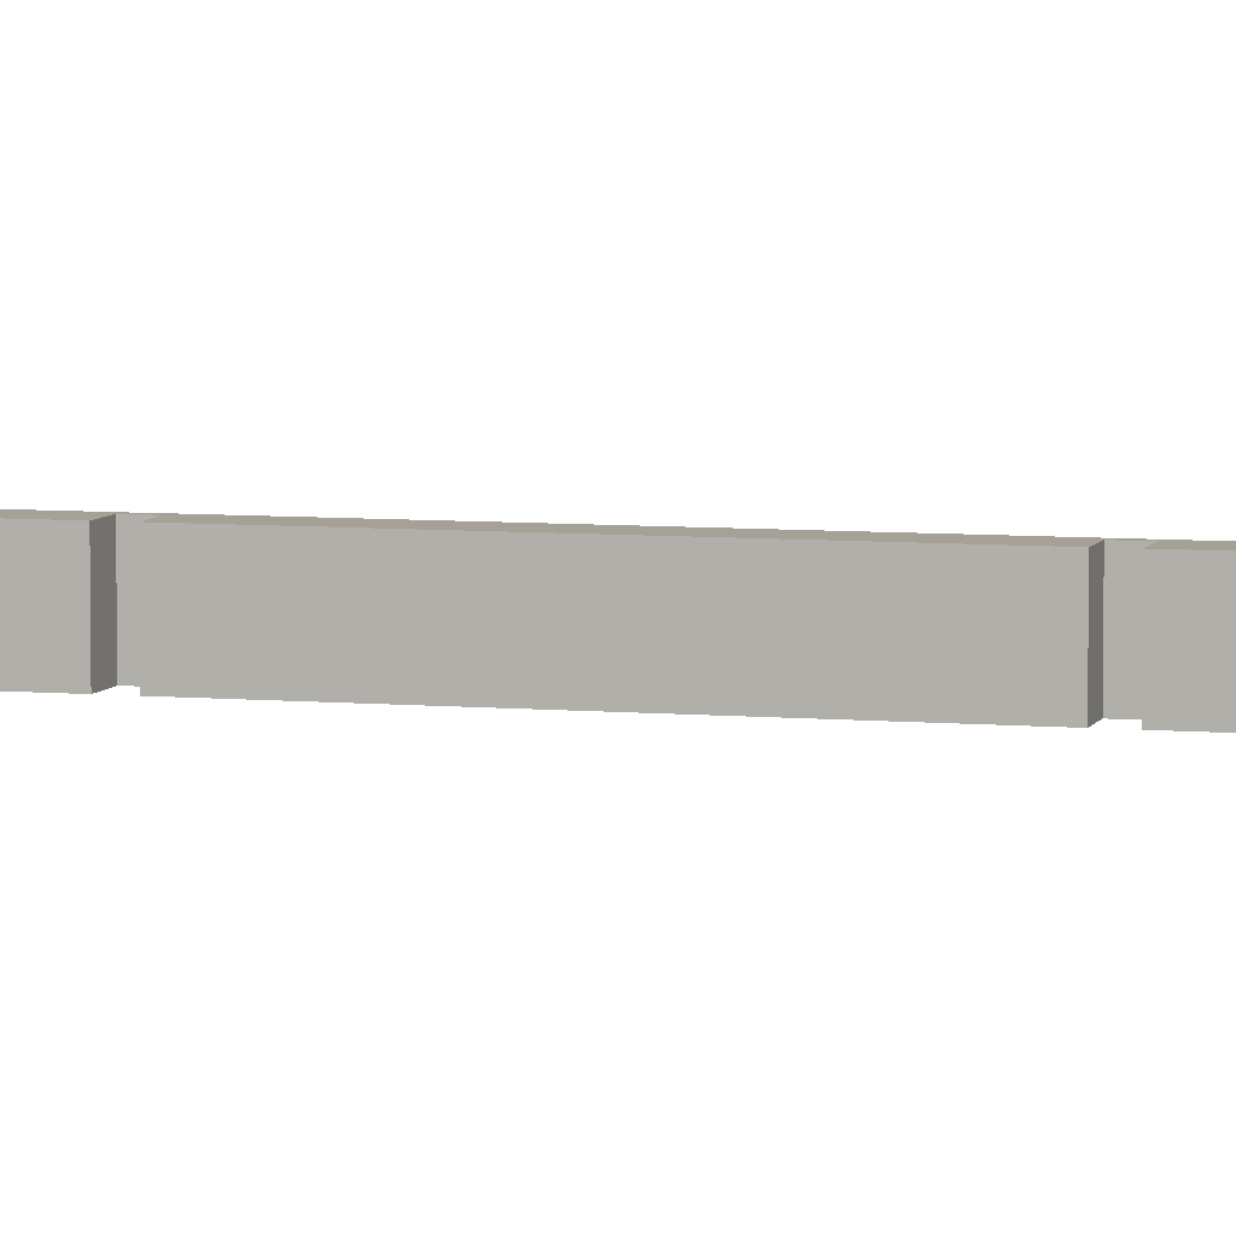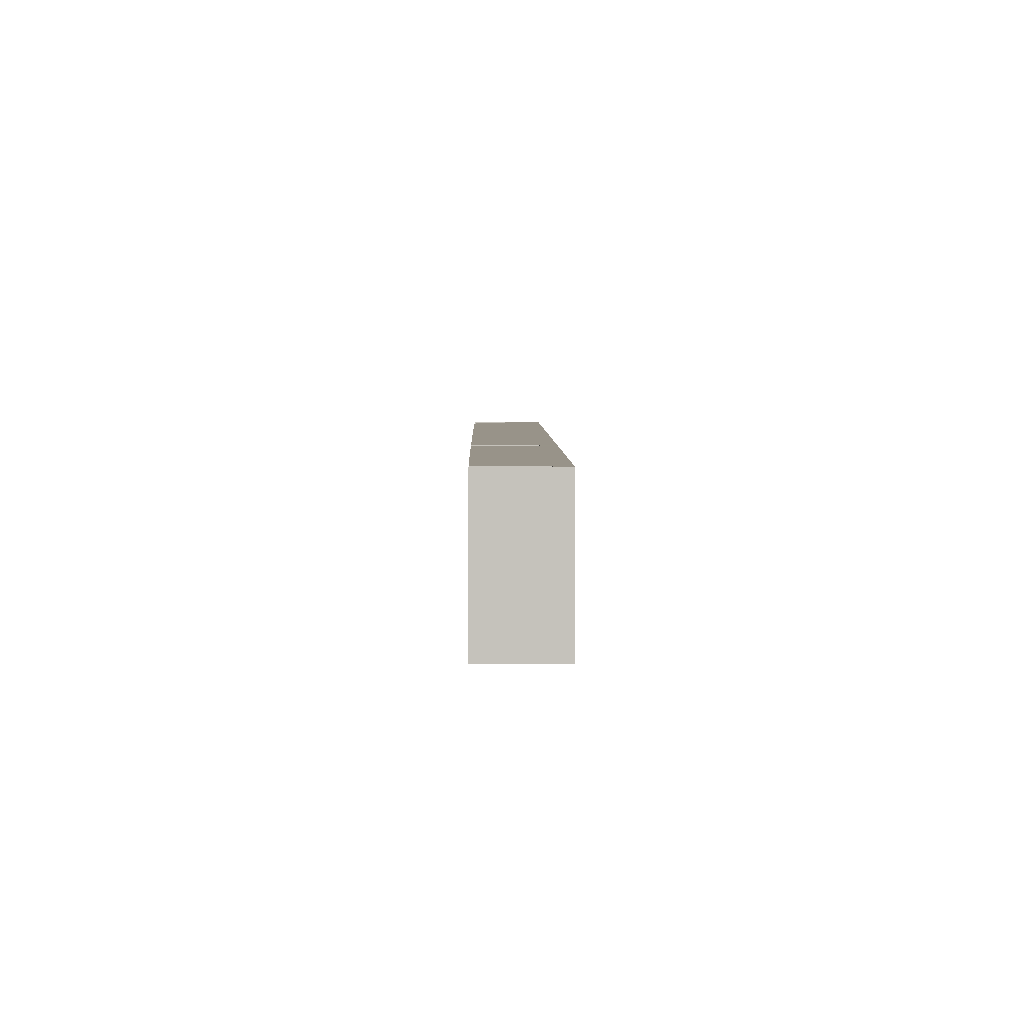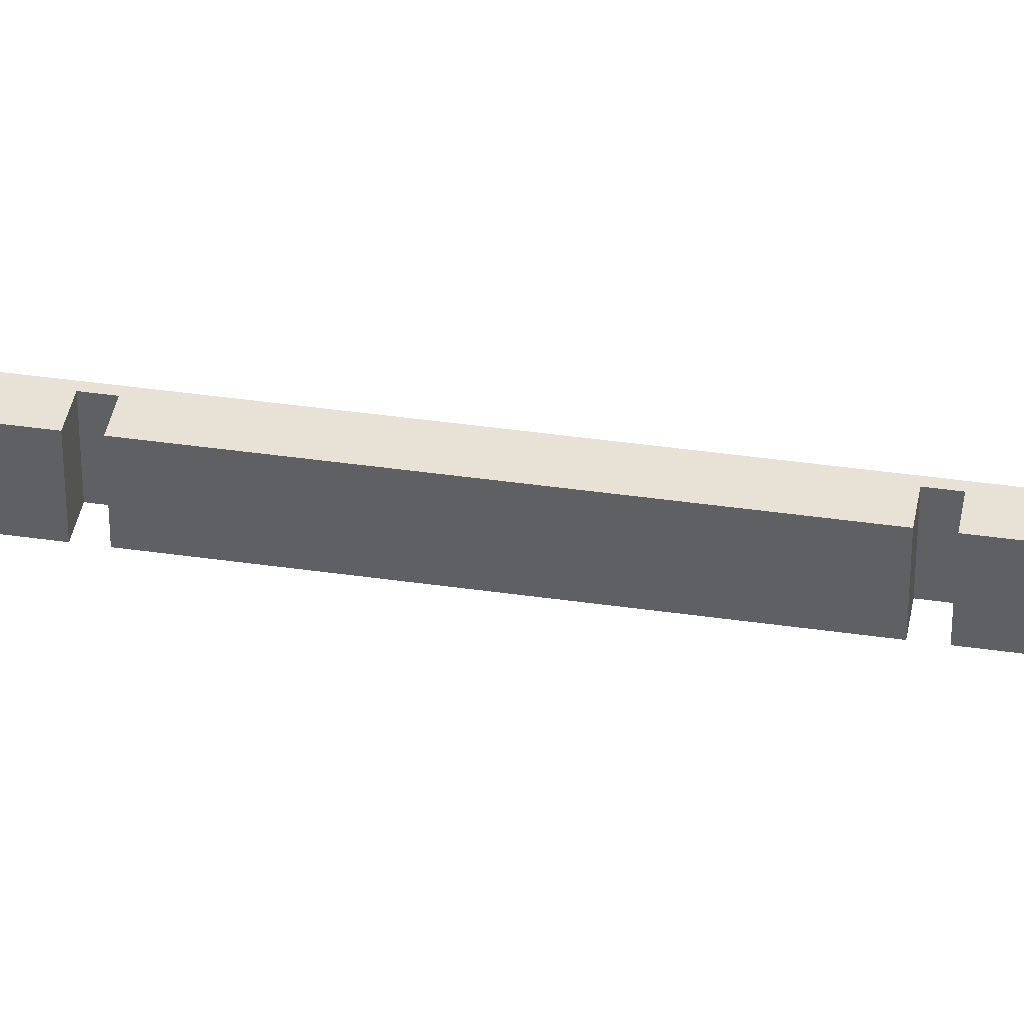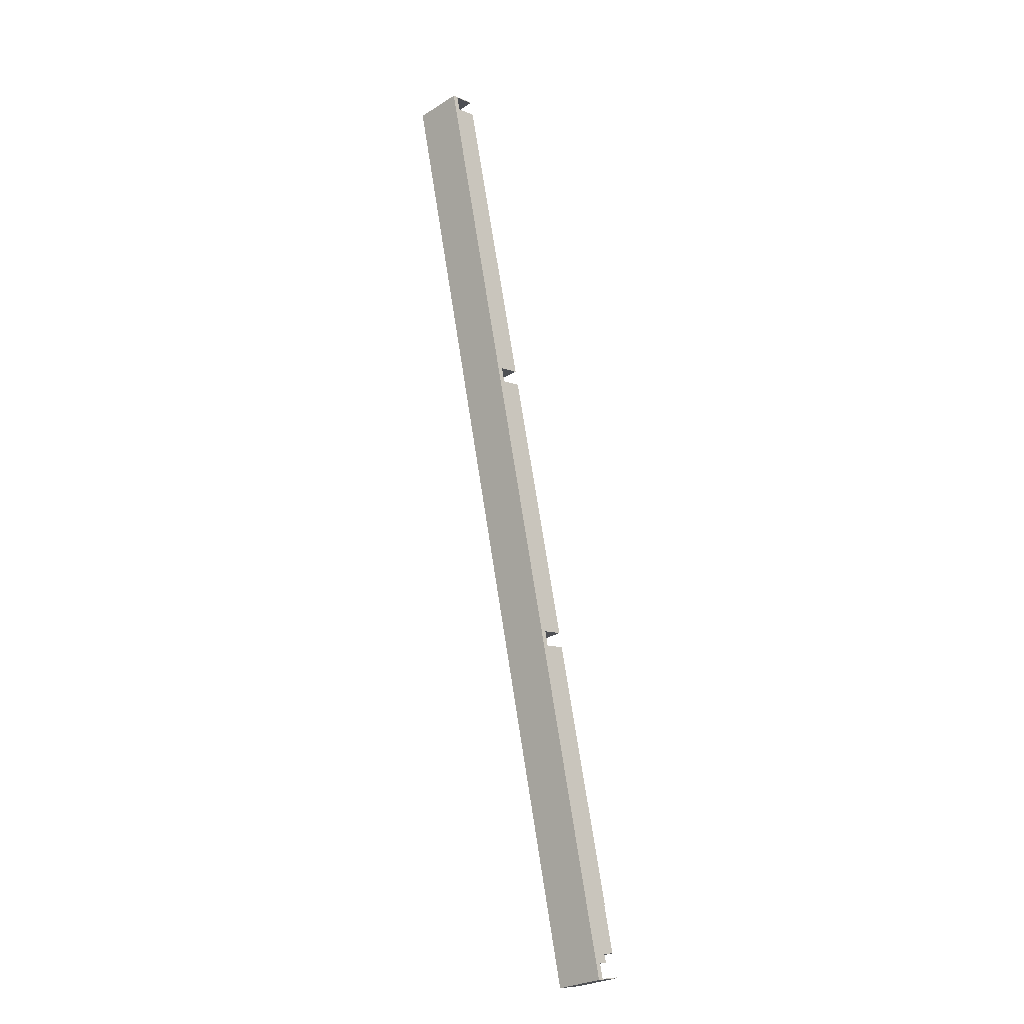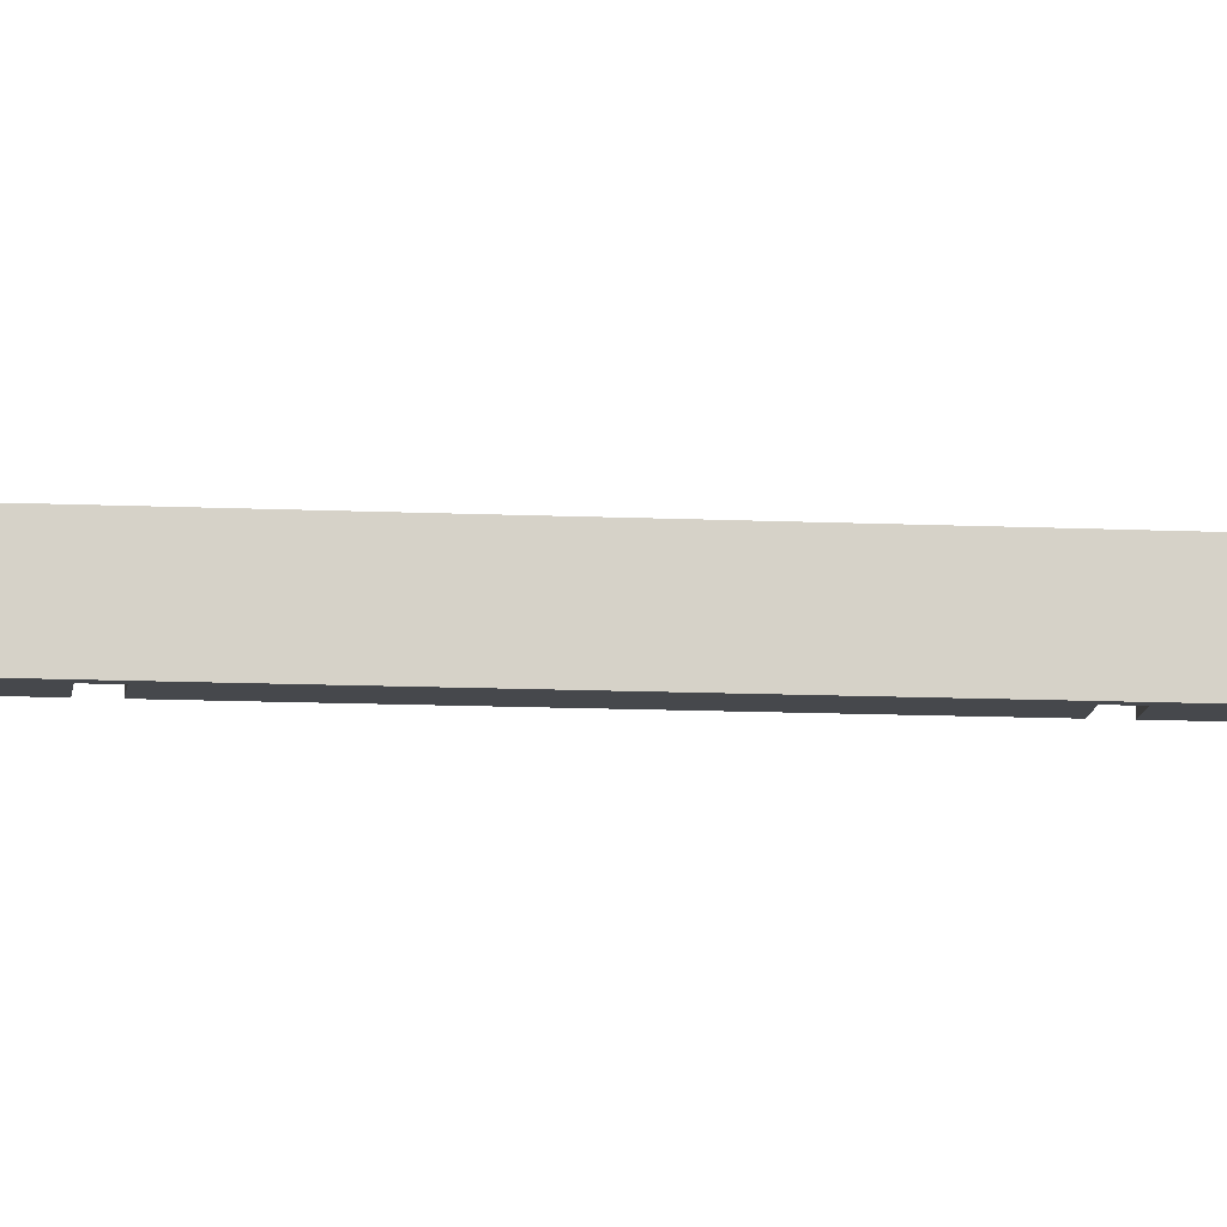
<metadata>
{"format":"obj","ext":"obj","renderer":"f3d","projection":"perspective","resolution":1024,"background":"white","views":[{"elev":6.2,"azim":-61.7,"up":"+Y"},{"elev":1.6,"azim":12.5,"up":"+Y"},{"elev":40.5,"azim":-67.2,"up":"+Y"},{"elev":-27.4,"azim":133.6,"up":"+Z"},{"elev":-11.5,"azim":96.4,"up":"+Y"}]}
</metadata>
<code>
v  4.013 11.25 4.514
v  5.536 11.25 2.301
v  3.578 11.25 2.757
v  3.619 11.25 15.29
v  1.319 11.25 5.142
v  10.14 11.25 44.73
v  3.473 11.25 15.32
v  30.94 11.25 136.5
v  21.97 11.25 74.83
v  17.2 11.25 75.88
v  47.43 11.25 208.9
v  36.43 11.25 138.7
v  31.7 11.25 139.8
v  48.21 11.25 212.4
v  52.9 11.25 211.2
v  48.18 11.25 212.3
v  54.14 11.25 211
v  0.033 11.25 0.148
v  5.953 11.25 -1.387
v  0 11.25 6.887e-16
v  4.774 11.25 -0.957
v  6.705 11.25 1.925
v  5.513 11.25 2.203
v  16.41 11.25 44.73
v  16.46 11.25 72.61
v  21.23 11.25 71.56
v  22.47 11.25 71.4
v  21.25 11.25 71.66
v  21.94 11.25 74.73
v  23.16 11.25 74.47
v  36.94 11.25 135.2
v  35.69 11.25 135.4
v  35.71 11.25 135.5
v  36.41 11.25 138.6
v  37.64 11.25 138.3
v  53.35 11.25 207.5
v  47.44 11.25 209
v  52.14 11.25 207.9
v  0.033 -9.062e-18 0.148
v  4.774 5.86e-17 -0.957
v  16.46 -4.446e-15 72.61
v  21.23 -4.382e-15 71.56
v  30.94 -8.356e-15 136.5
v  35.69 -8.288e-15 135.4
v  47.44 -1.28e-14 209
v  52.14 -1.273e-14 207.9
v  48.21 -1.301e-14 212.4
v  54.14 -1.292e-14 211
v  5.536 -1.409e-16 2.301
v  5.513 -1.349e-16 2.203
v  3.578 -1.688e-16 2.757
v  4.013 -2.764e-16 4.514
v  1.319 -3.149e-16 5.142
v  3.619 -9.359e-16 15.29
v  3.473 -9.38e-16 15.32
v  10.14 -2.739e-15 44.73
v  21.94 -4.576e-15 74.73
v  21.97 -4.582e-15 74.83
v  21.25 -4.388e-15 71.66
v  17.2 -4.646e-15 75.88
v  36.43 -8.491e-15 138.7
v  35.71 -8.294e-15 135.5
v  36.41 -8.485e-15 138.6
v  31.7 -8.559e-15 139.8
v  47.43 -1.279e-14 208.9
v  52.9 -1.293e-14 211.2
v  48.18 -1.3e-14 212.3
v  0 0 0
v  5.953 8.493e-17 -1.387
v  53.35 -1.271e-14 207.5
v  37.64 -8.468e-15 138.3
v  36.94 -8.277e-15 135.2
v  23.16 -4.56e-15 74.47
v  22.47 -4.372e-15 71.4
v  16.41 -2.739e-15 44.73
v  6.705 -1.179e-16 1.925
g defaultobject
f 1 2 3
f 4 1 5
f 6 4 7
f 8 9 10
f 11 12 13
f 14 15 16
f 15 14 17
f 18 19 20
f 19 18 21
f 19 21 22
f 22 21 23
f 22 23 2
f 22 2 24
f 24 2 1
f 24 1 4
f 24 4 6
f 24 6 25
f 24 25 26
f 24 26 27
f 27 26 28
f 27 28 29
f 27 29 30
f 30 29 9
f 30 9 31
f 31 9 32
f 32 9 8
f 31 32 33
f 31 33 34
f 31 34 35
f 35 34 12
f 35 12 36
f 36 12 11
f 36 11 37
f 36 37 38
f 36 38 17
f 17 38 15
f 39 21 18
f 21 39 40
f 41 26 25
f 26 41 42
f 43 32 8
f 32 43 44
f 45 38 37
f 38 45 46
f 47 17 14
f 17 47 48
f 40 23 21
f 23 40 2
f 2 40 49
f 49 40 50
f 51 1 3
f 1 51 52
f 53 4 5
f 4 53 54
f 55 6 7
f 6 55 56
f 6 56 25
f 25 56 41
f 42 28 26
f 28 42 29
f 29 42 9
f 9 42 57
f 9 57 58
f 57 42 59
f 60 8 10
f 8 60 43
f 44 33 32
f 33 44 34
f 34 44 12
f 12 44 61
f 61 44 62
f 61 62 63
f 64 11 13
f 11 64 65
f 11 65 37
f 37 65 45
f 46 15 38
f 15 46 66
f 67 14 16
f 14 67 47
f 68 18 20
f 18 68 39
f 49 3 2
f 3 49 51
f 52 5 1
f 5 52 53
f 54 7 4
f 7 54 55
f 58 10 9
f 10 58 60
f 61 13 12
f 13 61 64
f 66 16 15
f 16 66 67
f 69 20 19
f 20 69 68
f 48 36 17
f 36 48 70
f 36 70 35
f 35 70 71
f 35 71 31
f 31 71 72
f 31 72 30
f 30 72 73
f 30 73 27
f 27 73 74
f 27 74 24
f 24 74 75
f 24 75 22
f 22 75 76
f 22 76 19
f 19 76 69
f 47 67 48
f 66 48 67
f 70 48 66
f 46 70 66
f 65 70 46
f 64 70 65
f 61 70 64
f 71 70 61
f 63 71 61
f 62 71 63
f 72 71 62
f 44 72 62
f 73 72 44
f 58 73 44
f 57 73 58
f 74 73 57
f 59 74 57
f 75 74 59
f 42 75 59
f 41 75 42
f 56 75 41
f 76 75 56
f 54 76 56
f 55 54 56
f 52 76 54
f 53 52 54
f 49 76 52
f 51 49 52
f 50 76 49
f 40 76 50
f 69 76 40
f 68 69 40
f 40 39 68
f 43 60 44
f 58 44 60
f 46 45 65

</code>
